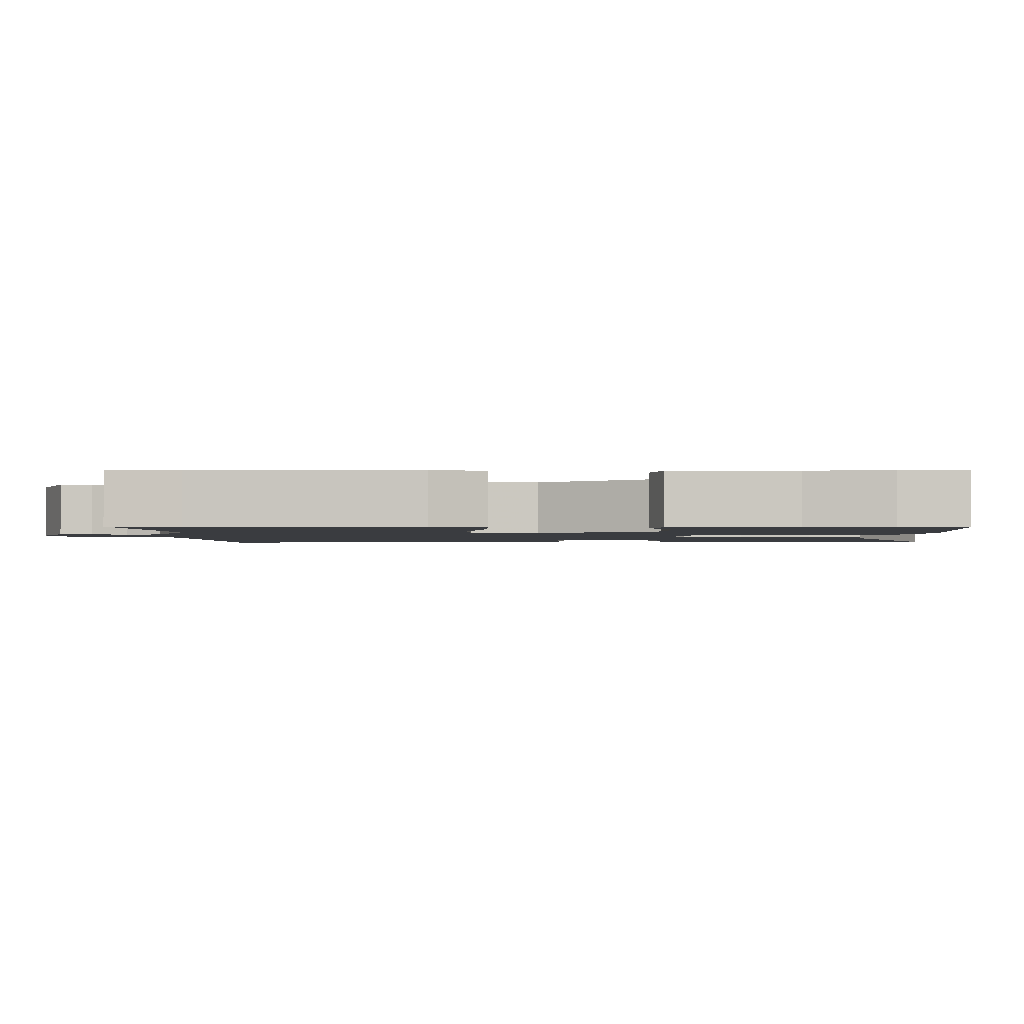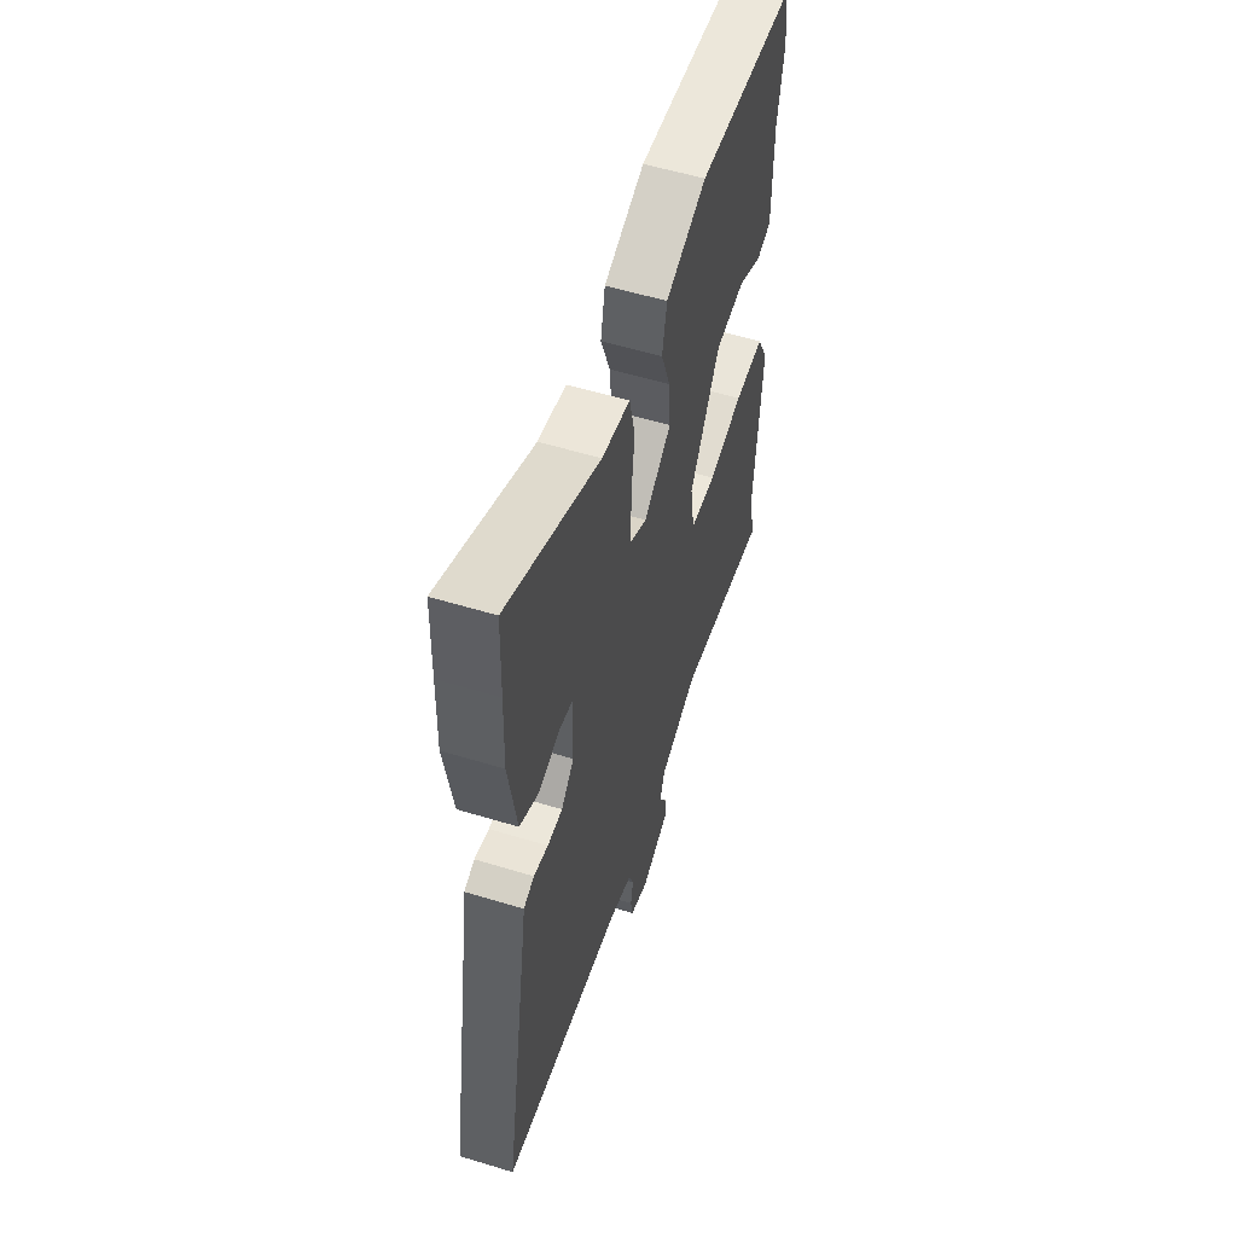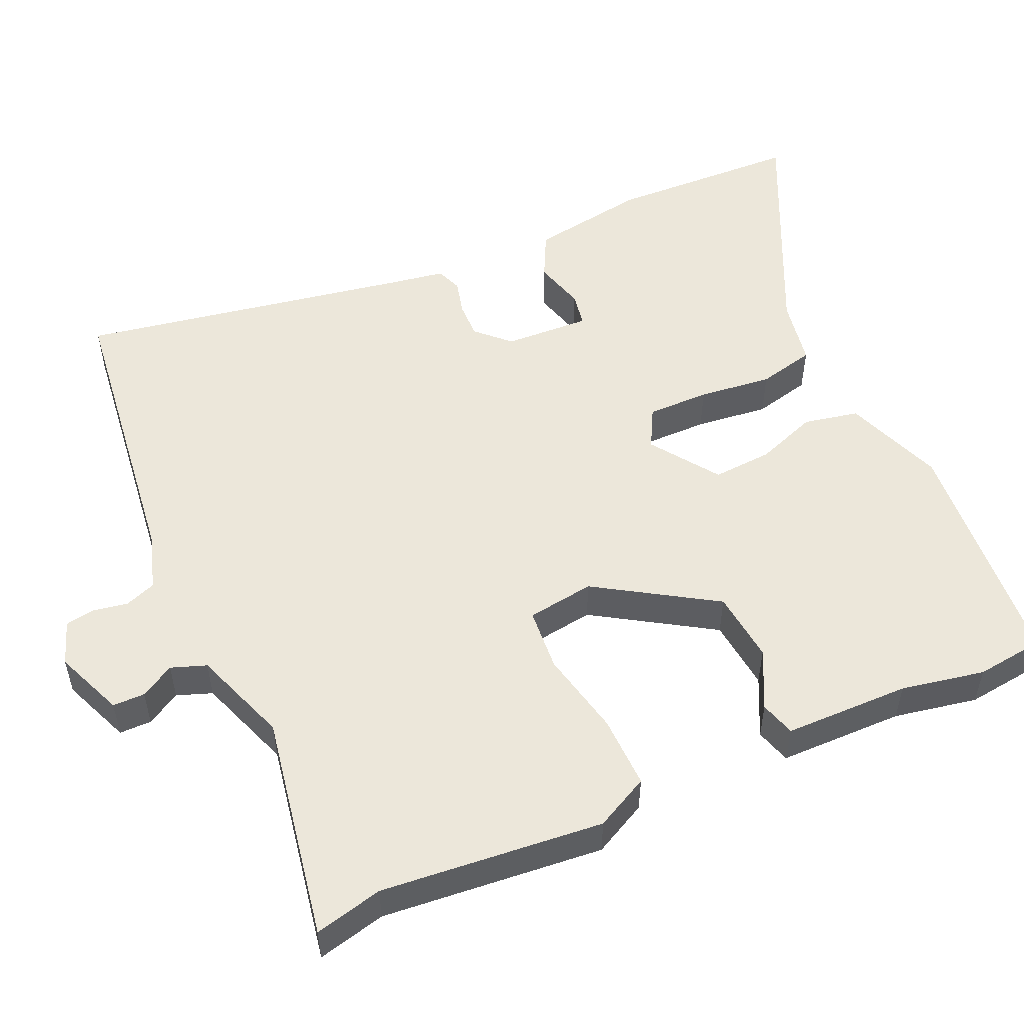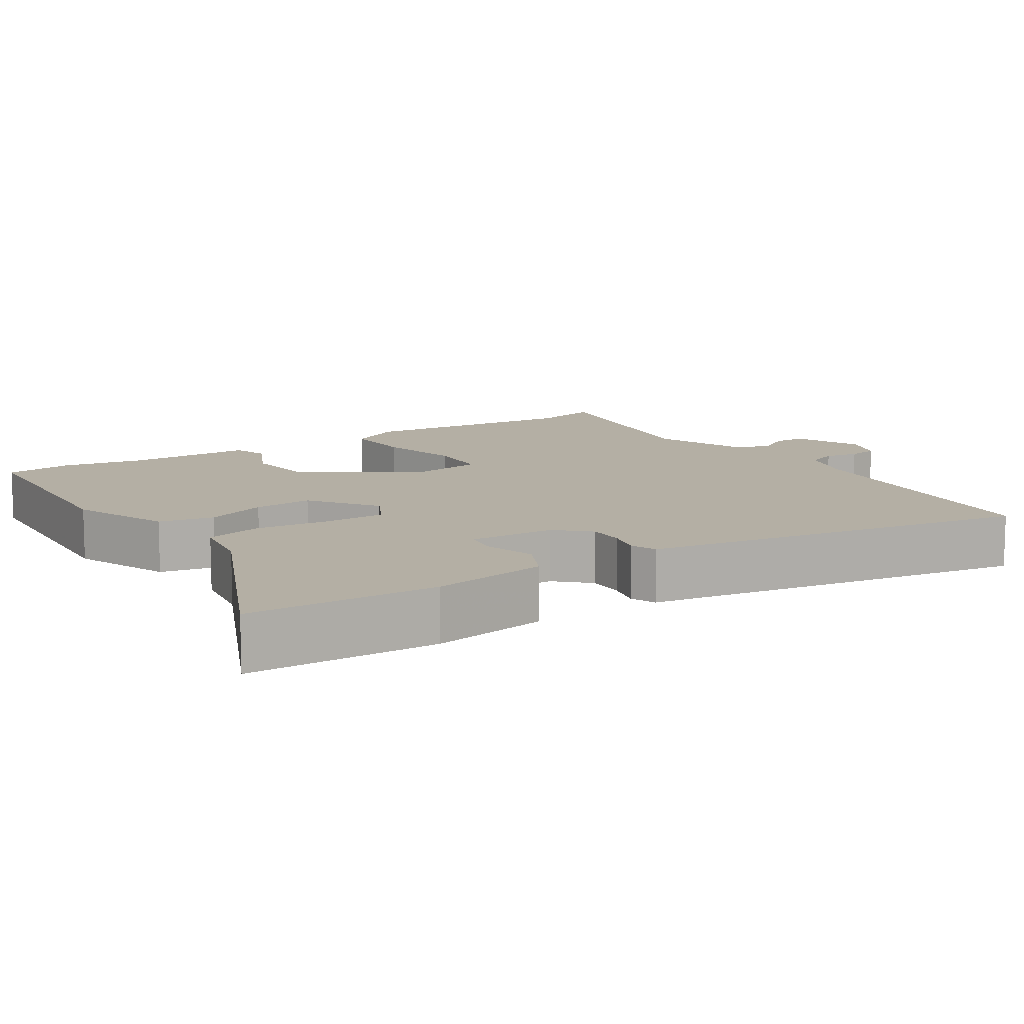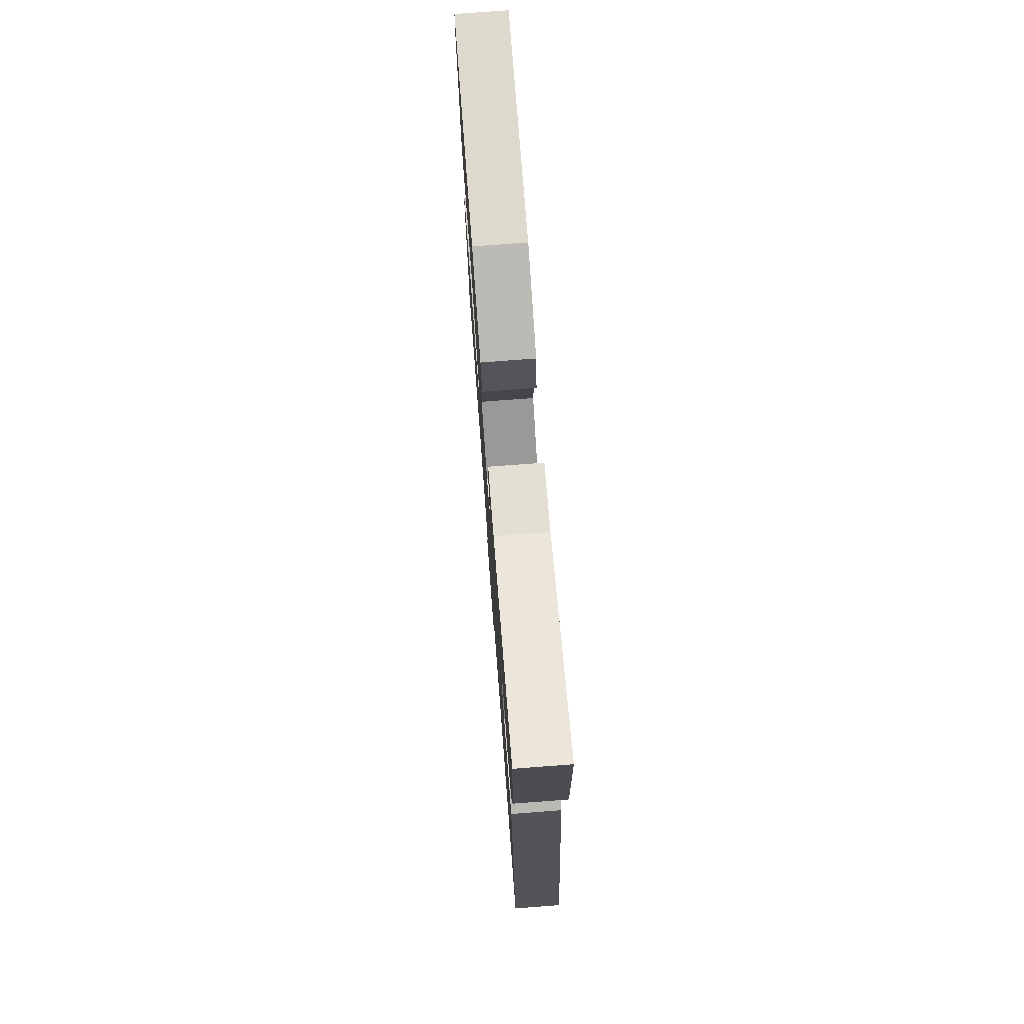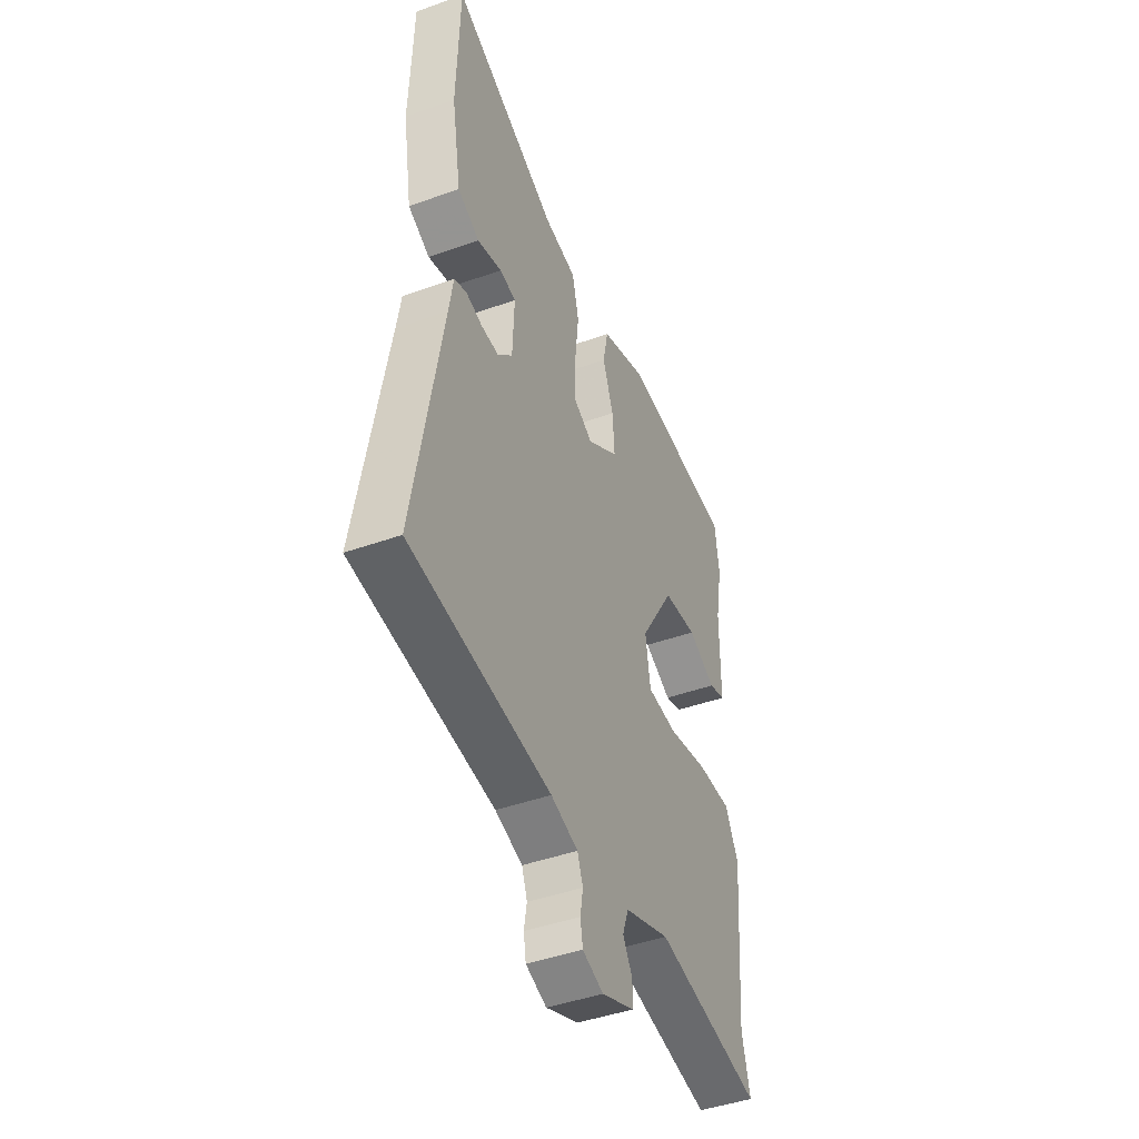
<metadata>
{"format":"obj","ext":"obj","renderer":"f3d","projection":"perspective","resolution":1024,"background":"white","views":[{"elev":-1.8,"azim":-90.5,"up":"+Y"},{"elev":55.7,"azim":107.8,"up":"+Z"},{"elev":52.6,"azim":-113.7,"up":"+Y"},{"elev":11.3,"azim":56.7,"up":"+Y"},{"elev":75.8,"azim":85.7,"up":"+Z"},{"elev":-44.6,"azim":112.6,"up":"+Z"}]}
</metadata>
<code>
v -0.51 0.07 0.424
v -0.498 0.07 0.517
v -0.17 0.07 0.54
v -0.035 0.07 0.488
v -0.02 0.07 0.413
v -0.051 0.07 0.329
v -0.057 0.07 0.248
v 0.034 0.07 0.183
v 0.089 0.07 0.212
v 0.089 0.07 0.297
v 0.078 0.07 0.397
v 0.097 0.07 0.475
v 0.19 0.07 0.491
v 0.496 0.07 0.632
v 0.5 0.07 0.498
v 0.504 0.07 0.372
v 0.477 0.07 0.212
v 0.414 0.07 0.181
v 0.344 0.07 0.201
v 0.297 0.07 0.193
v 0.302 0.07 0.076
v 0.344 0.07 0.032
v 0.394 0.07 0.033
v 0.442 0.07 0.045
v 0.477 0.07 0.031
v 0.489 0.07 -0.044
v 0.567 0.07 -0.499
v 0.164 0.07 -0.546
v 0.086 0.07 -0.57
v 0.07 0.07 -0.612
v 0.078 0.07 -0.659
v 0.071 0.07 -0.7
v 0.011 0.07 -0.721
v -0.083 0.07 -0.682
v -0.083 0.07 -0.638
v -0.056 0.07 -0.592
v -0.073 0.07 -0.544
v -0.203 0.07 -0.496
v -0.512 0.07 -0.549
v -0.489 0.07 -0.456
v -0.515 0.07 -0.152
v -0.477 0.07 -0.079
v -0.378 0.07 -0.082
v -0.262 0.07 -0.108
v -0.176 0.07 -0.102
v -0.162 0.07 -0.01
v -0.262 0.07 0.152
v -0.36 0.07 0.163
v -0.44 0.07 0.124
v -0.488 0.07 0.139
v -0.489 0.07 0.31
v -0.51 0 0.424
v -0.498 0 0.517
v -0.17 0 0.54
v -0.035 0 0.488
v -0.02 0 0.413
v -0.051 0 0.329
v -0.057 0 0.248
v 0.034 0 0.183
v 0.089 0 0.212
v 0.089 0 0.297
v 0.078 0 0.397
v 0.097 0 0.475
v 0.19 0 0.491
v 0.496 0 0.632
v 0.5 0 0.498
v 0.504 0 0.372
v 0.477 0 0.212
v 0.414 0 0.181
v 0.344 0 0.201
v 0.297 0 0.193
v 0.302 0 0.076
v 0.344 0 0.032
v 0.394 0 0.033
v 0.442 0 0.045
v 0.477 0 0.031
v 0.489 0 -0.044
v 0.567 0 -0.499
v 0.164 0 -0.546
v 0.086 0 -0.57
v 0.07 0 -0.612
v 0.078 0 -0.659
v 0.071 0 -0.7
v 0.011 0 -0.721
v -0.083 0 -0.682
v -0.083 0 -0.638
v -0.056 0 -0.592
v -0.073 0 -0.544
v -0.203 0 -0.496
v -0.512 0 -0.549
v -0.489 0 -0.456
v -0.515 0 -0.152
v -0.477 0 -0.079
v -0.378 0 -0.082
v -0.262 0 -0.108
v -0.176 0 -0.102
v -0.162 0 -0.01
v -0.262 0 0.152
v -0.36 0 0.163
v -0.44 0 0.124
v -0.488 0 0.139
v -0.489 0 0.31
f 48 49 50 51
f 47 48 51 1
f 41 42 43 44
f 40 41 44 45
f 38 39 40 45
f 37 38 45 46
f 33 34 35 36
f 33 36 37 46
f 30 31 32 33
f 29 30 33 46
f 26 27 28
f 26 28 29 46
f 23 24 25 26
f 22 23 26 46
f 16 17 18 19
f 15 16 19 20
f 13 14 15 20
f 10 11 12 13
f 9 10 13 20
f 8 9 20 21
f 3 4 5 6
f 3 6 7
f 47 1 2 3
f 47 3 7
f 46 47 7 8
f 8 21 22 46
f 102 101 100 99
f 52 102 99 98
f 95 94 93 92
f 96 95 92 91
f 96 91 90 89
f 97 96 89 88
f 87 86 85 84
f 97 88 87 84
f 84 83 82 81
f 97 84 81 80
f 79 78 77
f 97 80 79 77
f 77 76 75 74
f 97 77 74 73
f 70 69 68 67
f 71 70 67 66
f 71 66 65 64
f 64 63 62 61
f 71 64 61 60
f 72 71 60 59
f 57 56 55 54
f 58 57 54
f 54 53 52 98
f 58 54 98
f 59 58 98 97
f 97 73 72 59
f 1 52 53 2
f 2 53 54 3
f 3 54 55 4
f 4 55 56 5
f 5 56 57 6
f 6 57 58 7
f 7 58 59 8
f 8 59 60 9
f 9 60 61 10
f 10 61 62 11
f 11 62 63 12
f 12 63 64 13
f 13 64 65 14
f 14 65 66 15
f 15 66 67 16
f 16 67 68 17
f 17 68 69 18
f 18 69 70 19
f 19 70 71 20
f 20 71 72 21
f 21 72 73 22
f 22 73 74 23
f 23 74 75 24
f 24 75 76 25
f 25 76 77 26
f 26 77 78 27
f 27 78 79 28
f 28 79 80 29
f 29 80 81 30
f 30 81 82 31
f 31 82 83 32
f 32 83 84 33
f 33 84 85 34
f 34 85 86 35
f 35 86 87 36
f 36 87 88 37
f 37 88 89 38
f 38 89 90 39
f 39 90 91 40
f 40 91 92 41
f 41 92 93 42
f 42 93 94 43
f 43 94 95 44
f 44 95 96 45
f 45 96 97 46
f 46 97 98 47
f 47 98 99 48
f 48 99 100 49
f 49 100 101 50
f 50 101 102 51
f 51 102 52 1

</code>
